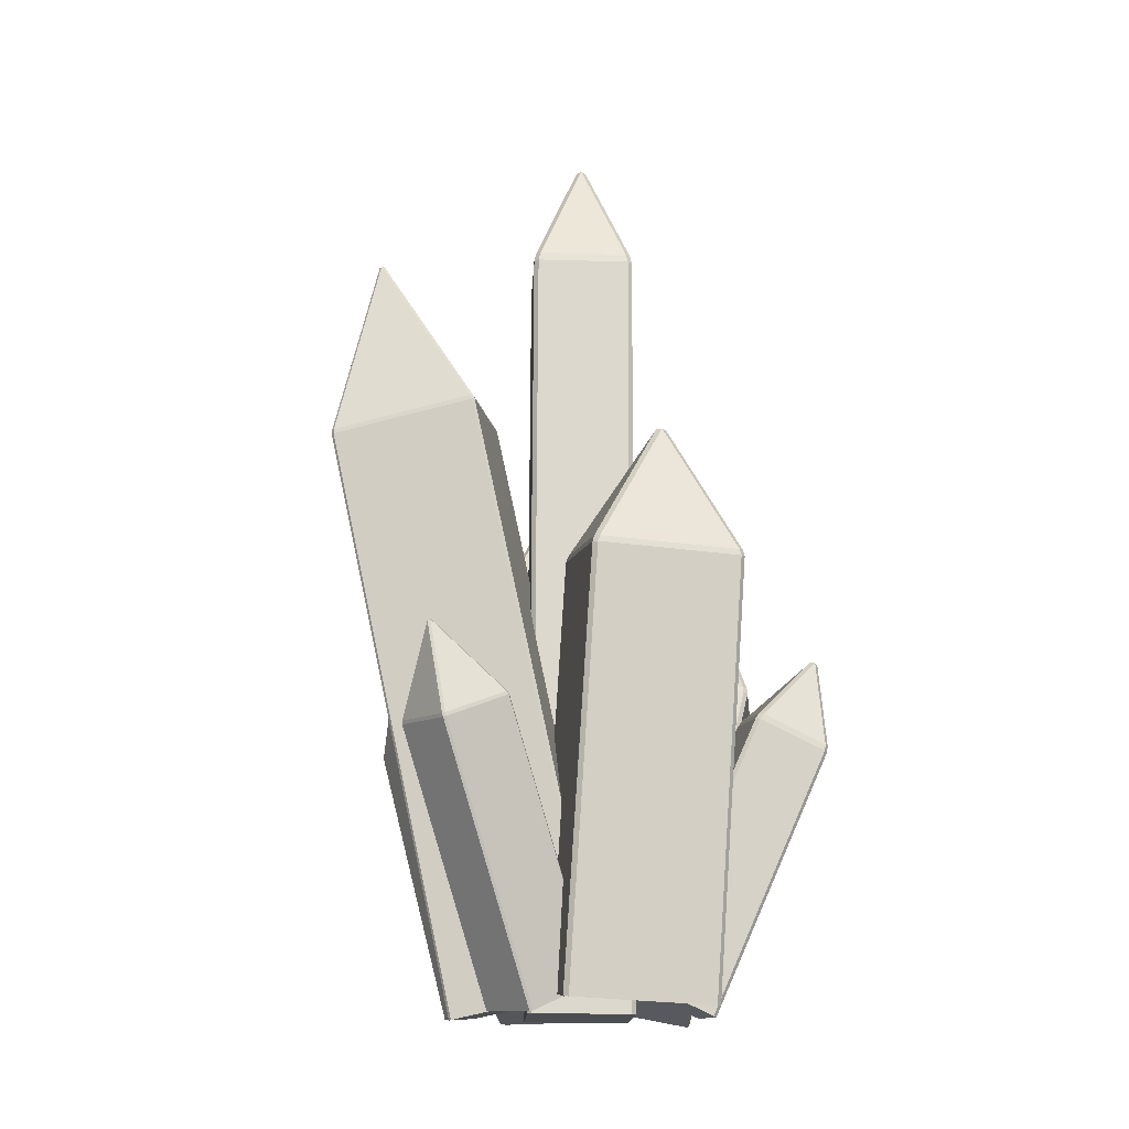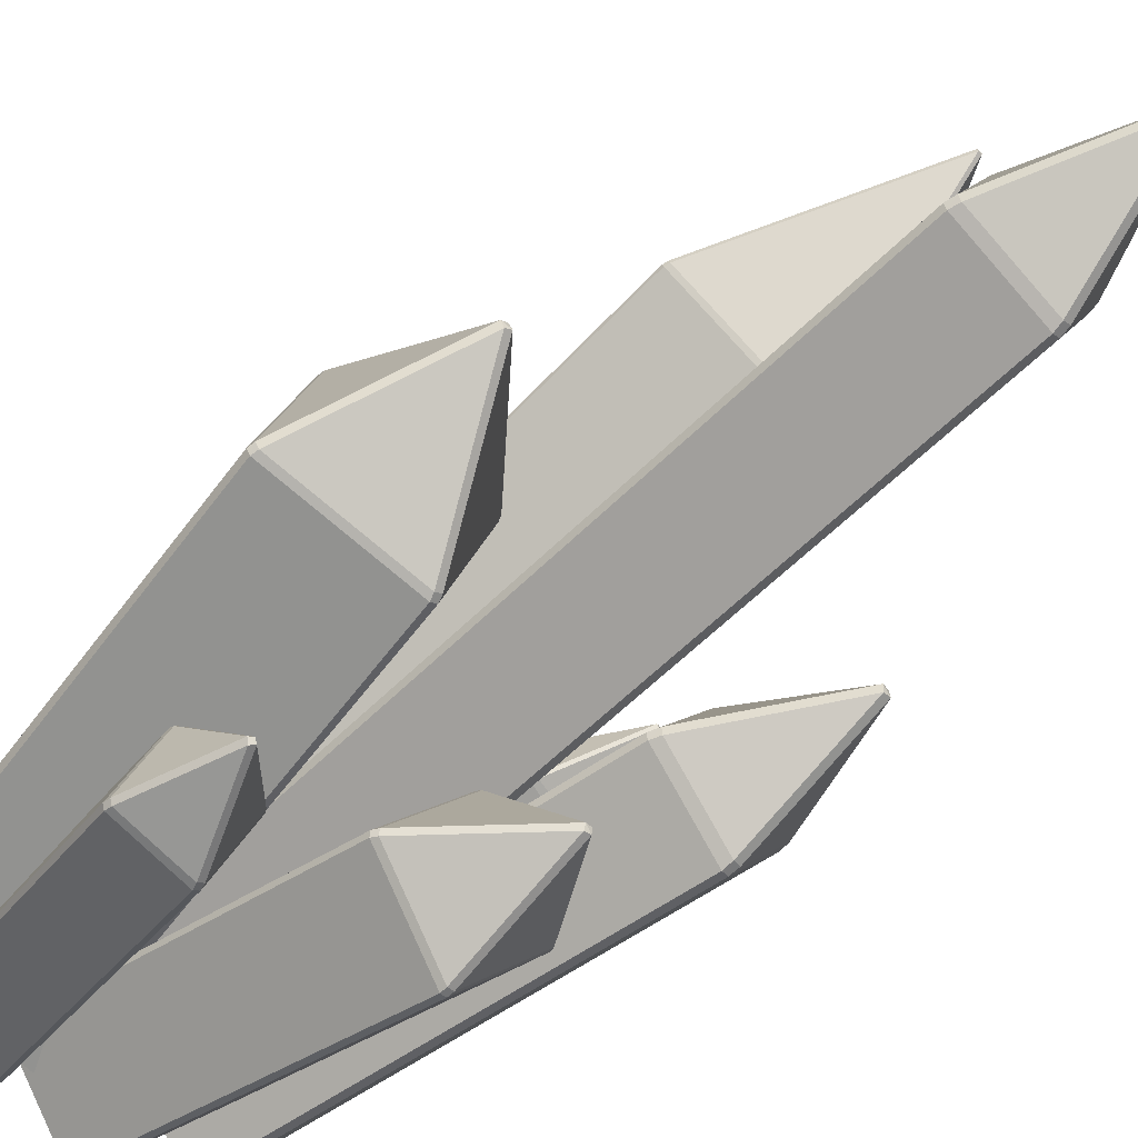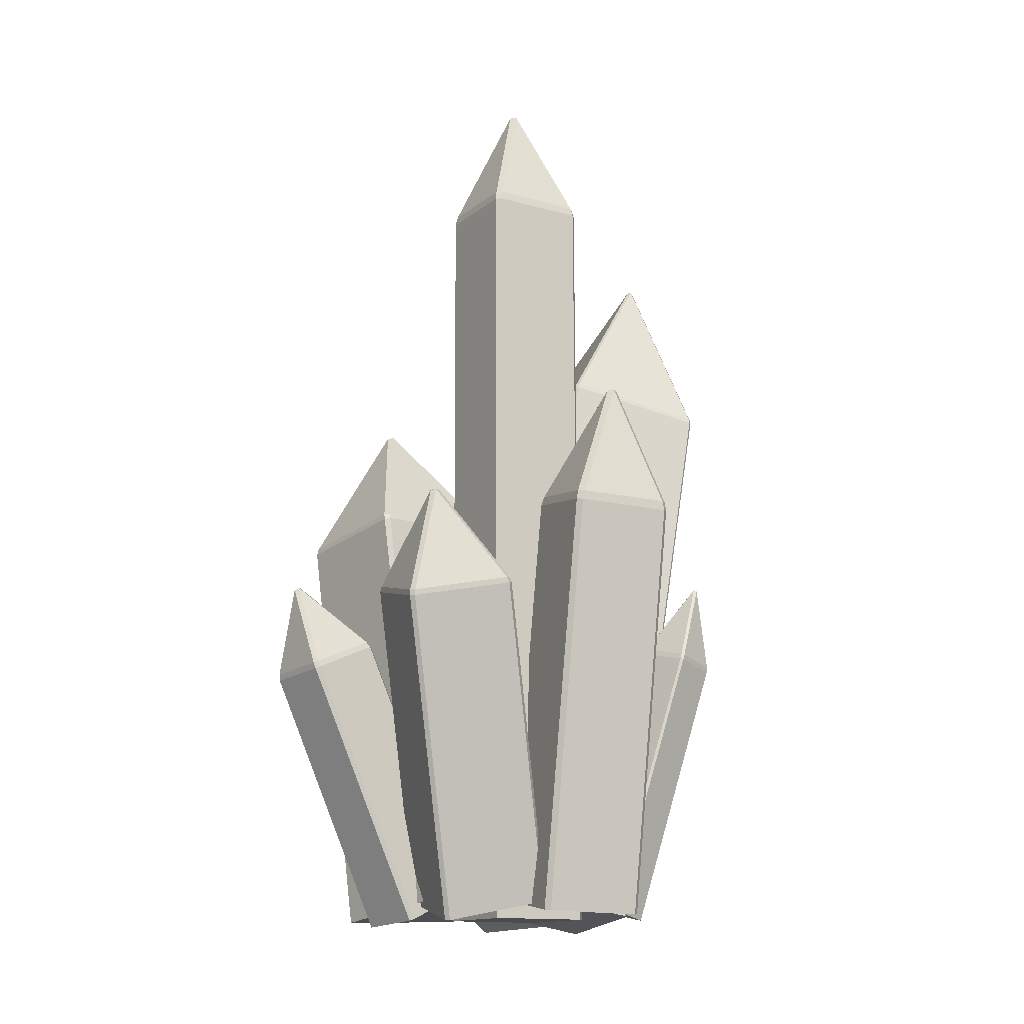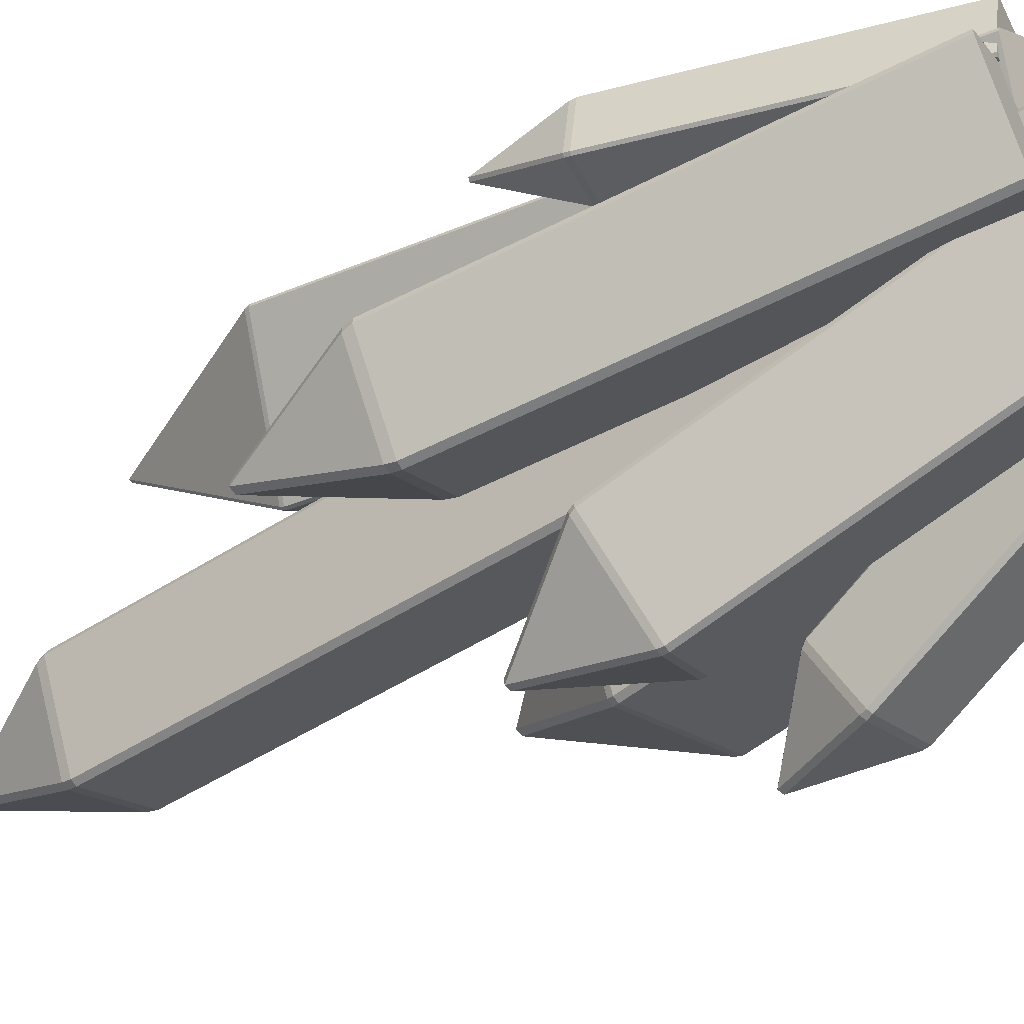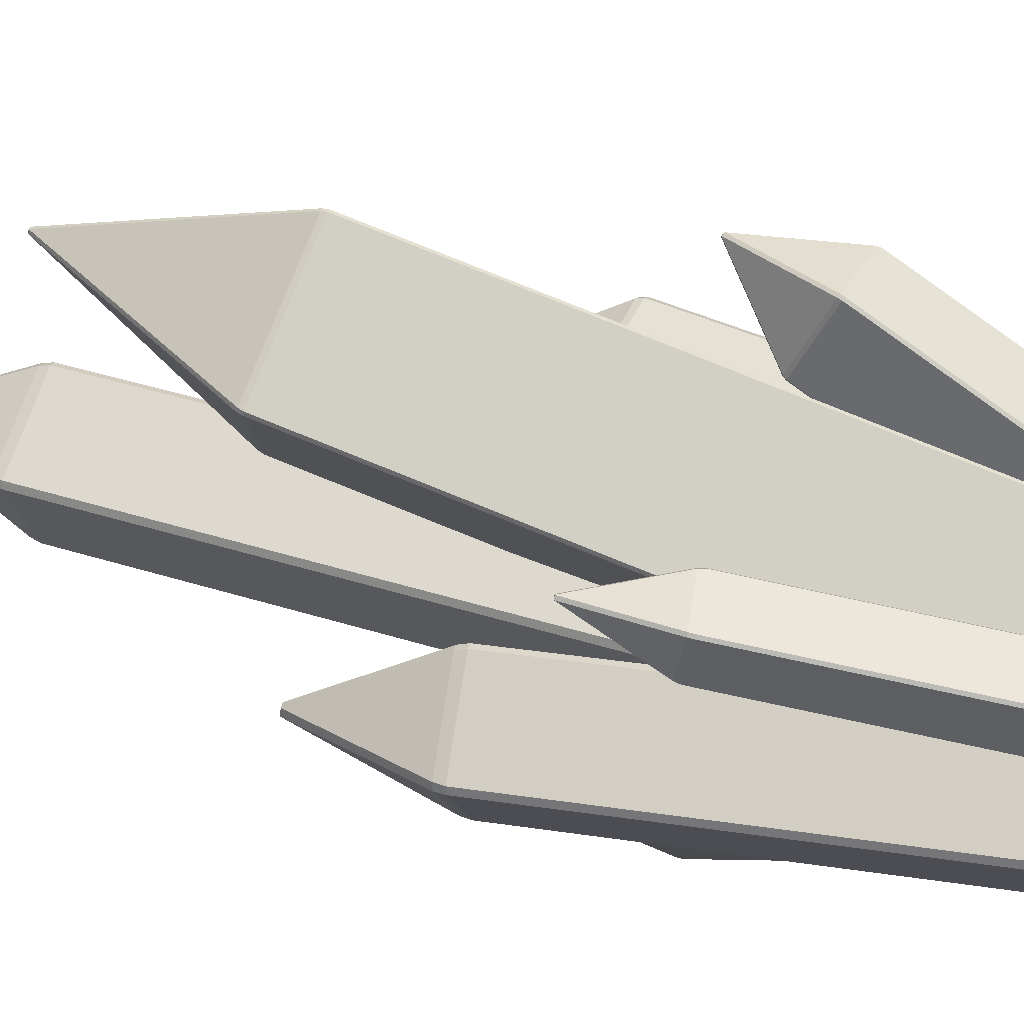
<metadata>
{"format":"obj","ext":"obj","renderer":"f3d","projection":"perspective","resolution":1024,"background":"white","views":[{"elev":-17.0,"azim":62.4,"up":"+Y"},{"elev":-59.4,"azim":135.6,"up":"+Z"},{"elev":-14.3,"azim":-146.8,"up":"+Y"},{"elev":-47.0,"azim":-53.8,"up":"+Z"},{"elev":43.3,"azim":-69.5,"up":"+Z"}]}
</metadata>
<code>
o Crystal
v 0.6626 0.2408 0.292
v 0.6649 0.2483 0.295
v 0.6621 0.2471 0.2905
v 0.6653 0.2419 0.2963
v 0.5931 0.01471 0.4653
v 0.5261 0.01866 0.442
v 0.5287 0.01983 0.4462
v 0.5471 -0.0119 0.376
v 0.5428 -0.01017 0.3782
v 0.6141 -0.01585 0.3994
v 0.5974 0.01298 0.4632
v 0.6115 -0.01702 0.3951
v 0.4337 0.00261 0.5788
v 0.438 0.01158 0.5322
v 0.436 0.01155 0.5297
v 0.3843 0.000282 0.5251
v 0.3867 0.00116 0.5232
v 0.382 -0.008654 0.5742
v 0.4314 0.001733 0.5807
v 0.38 -0.008689 0.5717
v 0.5799 0.01459 0.5106
v 0.5105 0.01995 0.5216
v 0.5087 0.01927 0.5238
v 0.5195 -0.01178 0.5936
v 0.5172 -0.01079 0.5921
v 0.5906 -0.01646 0.5805
v 0.5822 0.0136 0.5122
v 0.5888 -0.01714 0.5827
v 0.4152 0.006658 0.4298
v 0.4161 0.008315 0.435
v 0.4943 0.03008 0.4883
v 0.4763 -0.01401 0.3486
v 0.4818 -0.01392 0.3477
v 0.5608 0.009506 0.4063
v 0.4997 0.03017 0.4874
v 0.56 0.007848 0.401
v 0.491 -0.01931 0.6198
v 0.3796 -0.005268 0.5374
v 0.3802 -0.005973 0.5407
v 0.4682 0.02399 0.4224
v 0.4648 0.02375 0.4229
v 0.5796 0.009954 0.5048
v 0.4944 -0.01906 0.6193
v 0.579 0.01066 0.5015
v 0.6146 -0.004162 0.5615
v 0.4857 0.01441 0.5185
v 0.4887 0.01398 0.5241
v 0.5307 0.007925 0.3798
v 0.5252 0.008721 0.3828
v 0.6596 -0.01065 0.4228
v 0.6201 -0.004958 0.5585
v 0.6566 -0.01022 0.4172
v 0.4092 -0.009907 0.4936
v 0.4114 -0.009876 0.4997
v 0.4935 -0.009679 0.5377
v 0.4559 -0.01037 0.4036
v 0.4497 -0.01036 0.4059
v 0.5402 -0.01014 0.4478
v 0.4996 -0.00969 0.5354
v 0.5379 -0.01018 0.4416
v 0.3372 -0.006567 0.484
v 0.3386 -0.005983 0.4907
v 0.4132 0.007128 0.5393
v 0.396 -0.003369 0.4018
v 0.3894 -0.004193 0.4033
v 0.472 0.01033 0.4571
v 0.4198 0.007952 0.5379
v 0.4707 0.009742 0.4504
v 0.5379 0.7985 0.4447
v 0.499 0.7989 0.5288
v 0.4789 0.9193 0.4678
v 0.4769 0.9186 0.4611
v 0.4705 0.9193 0.4639
v 0.4725 0.9186 0.4706
v 0.5356 0.7984 0.4381
v 0.4568 0.7982 0.4017
v 0.4503 0.7983 0.4042
v 0.4114 0.7987 0.4882
v 0.4138 0.7987 0.4948
v 0.4925 0.7989 0.5312
v 0.5492 0.4414 0.5171
v 0.6479 0.5548 0.4694
v 0.6507 0.5539 0.4755
v 0.5524 0.441 0.523
v 0.6749 0.4233 0.5595
v 0.6565 0.5535 0.4719
v 0.6808 0.4225 0.5562
v 0.7192 0.417 0.4242
v 0.6535 0.5535 0.4658
v 0.716 0.4174 0.4183
v 0.5935 0.435 0.3818
v 0.5876 0.4359 0.3851
v 0.2809 0.4223 0.4578
v 0.3256 0.5484 0.4355
v 0.3267 0.5483 0.4427
v 0.2823 0.4229 0.4649
v 0.3538 0.4354 0.5115
v 0.3336 0.5499 0.4408
v 0.3608 0.4363 0.5099
v 0.4108 0.4386 0.4326
v 0.3326 0.5486 0.4336
v 0.4094 0.4379 0.4255
v 0.3379 0.4254 0.3789
v 0.3309 0.4245 0.3805
v 0.3949 0.33 0.33
v 0.4561 0.4235 0.2882
v 0.4567 0.4248 0.2939
v 0.3958 0.3318 0.3356
v 0.4715 0.3528 0.3872
v 0.4624 0.4253 0.2925
v 0.4773 0.3529 0.3862
v 0.5364 0.3329 0.3076
v 0.4619 0.4231 0.287
v 0.5356 0.3312 0.3021
v 0.4598 0.3101 0.2505
v 0.4541 0.31 0.2515
v 0.594 0.2476 0.2751
v 0.6005 0.252 0.2722
v 0.5959 0.2538 0.2745
v 0.5983 0.2459 0.2729
v 0.5799 0.2776 0.3431
v 0.58 0.2814 0.3356
v 0.5827 0.2827 0.3401
v 0.5773 0.2764 0.3389
v 0.6378 0.3358 0.2827
v 0.6404 0.3376 0.2871
v 0.6334 0.3381 0.2851
v 0.6359 0.3391 0.2899
v 0.6444 0.2778 0.3584
v 0.6489 0.2759 0.3561
v 0.6486 0.2708 0.3601
v 0.6443 0.2725 0.3622
v 0.3702 0.2751 0.6254
v 0.3724 0.289 0.5805
v 0.3745 0.284 0.5789
v 0.3683 0.2804 0.6254
v 0.3703 0.289 0.5779
v 0.3725 0.284 0.5764
v 0.3232 0.2736 0.5698
v 0.3228 0.279 0.5716
v 0.3203 0.278 0.5736
v 0.3208 0.2727 0.5717
v 0.3165 0.2638 0.6183
v 0.3161 0.2694 0.6185
v 0.3182 0.2695 0.6211
v 0.3185 0.2638 0.6208
v 0.3679 0.2742 0.6273
v 0.3658 0.2795 0.6274
v 0.5478 0.279 0.6311
v 0.546 0.2783 0.6333
v 0.6195 0.2726 0.6217
v 0.6172 0.2736 0.6201
v 0.5545 0.2482 0.7015
v 0.5556 0.2518 0.702
v 0.5473 0.2812 0.6354
v 0.6261 0.2419 0.6921
v 0.5568 0.2472 0.7031
v 0.6257 0.2455 0.693
v 0.558 0.2508 0.7037
v 0.6279 0.2426 0.6899
v 0.6193 0.2756 0.624
v 0.6276 0.2463 0.6906
v 0.5492 0.2819 0.633
v 0.6169 0.2767 0.6223
v 0.4723 0.3481 0.3908
v 0.3941 0.3263 0.3375
v 0.4714 0.5615 0.7493
v 0.4676 0.5659 0.7496
v 0.4711 0.5662 0.7491
v 0.4681 0.5613 0.7498
v 0.3567 0.5753 0.6675
v 0.4419 0.6043 0.553
v 0.4452 0.6046 0.5525
v 0.556 0.5912 0.6316
v 0.5566 0.5905 0.6348
v 0.3572 0.5746 0.6707
v 0.6753 0.4171 0.5615
v 0.5494 0.4352 0.5241
v 0.5463 0.4357 0.5185
v 0.5859 0.43 0.3828
v 0.5914 0.4292 0.3798
v 0.7173 0.411 0.4172
v 0.7203 0.4106 0.4228
v 0.6808 0.4163 0.5585
v 0.4092 0.7897 0.4894
v 0.4114 0.7897 0.4956
v 0.4996 0.7899 0.5313
v 0.4935 0.7899 0.5335
v 0.4497 0.7892 0.4018
v 0.4559 0.7892 0.3995
v 0.5379 0.7894 0.4374
v 0.5402 0.7894 0.4436
v 0.4145 0.4296 0.4323
v 0.3623 0.4272 0.513
v 0.3557 0.4264 0.5145
v 0.2811 0.4133 0.4659
v 0.3258 0.3572 0.6151
v 0.3237 0.3567 0.6125
v 0.3262 0.358 0.6107
v 0.3285 0.3577 0.6132
v 0.6007 0.3412 0.6955
v 0.5989 0.3401 0.6978
v 0.5966 0.3415 0.6961
v 0.5983 0.342 0.6936
v 0.4543 0.304 0.2511
v 0.4598 0.3041 0.2502
v 0.538 0.3258 0.3035
v 0.5389 0.3275 0.3087
v 0.3932 0.3246 0.3322
v 0.4778 0.3482 0.3899
v 0.4418 0.6085 0.5552
v 0.3577 0.5798 0.6681
v 0.5546 0.5956 0.6327
v 0.4453 0.6087 0.5547
v 0.5552 0.5948 0.6362
v 0.3583 0.5791 0.6716
v 0.4509 0.7666 0.6901
v 0.4474 0.7667 0.6909
v 0.4513 0.7662 0.6936
v 0.4478 0.7656 0.6943
v 0.3386 0.4159 0.377
v 0.4132 0.429 0.4256
v 0.2797 0.4127 0.4592
v 0.3319 0.4151 0.3784
f 1 2 3
f 1 4 2
f 5 6 7
f 8 9 6
f 10 8 6
f 10 6 5
f 10 5 11
f 12 8 10
f 13 14 15
f 16 15 17
f 18 15 16
f 18 13 15
f 18 19 13
f 20 18 16
f 21 22 23
f 24 23 25
f 26 23 24
f 26 21 23
f 26 27 21
f 28 26 24
f 29 30 31
f 32 29 33
f 33 29 34
f 29 31 34
f 34 31 35
f 33 34 36
f 37 38 39
f 38 40 41
f 38 42 40
f 37 42 38
f 37 43 42
f 42 44 40
f 45 46 47
f 48 49 46
f 50 48 46
f 50 46 45
f 50 45 51
f 50 52 48
f 53 54 55
f 56 57 53
f 56 53 58
f 58 53 55
f 58 55 59
f 56 58 60
f 61 62 63
f 61 64 65
f 61 66 64
f 61 63 66
f 63 67 66
f 64 66 68
f 69 70 71
f 69 71 72
f 72 71 73
f 74 73 71
f 75 69 72
f 76 75 72
f 76 72 73
f 76 73 77
f 77 73 78
f 78 73 74
f 78 74 79
f 79 74 80
f 80 74 71
f 80 71 70
f 81 82 83
f 84 81 83
f 85 84 83
f 85 83 86
f 87 85 86
f 88 87 86
f 88 86 89
f 88 89 90
f 90 89 91
f 91 89 82
f 91 82 92
f 92 82 81
f 89 86 82
f 86 83 82
f 93 94 95
f 93 95 96
f 96 95 97
f 97 95 98
f 97 98 99
f 99 98 100
f 100 98 101
f 102 100 101
f 103 102 101
f 103 101 94
f 104 103 94
f 93 104 94
f 94 101 98
f 95 94 98
f 105 106 107
f 105 107 108
f 108 107 109
f 109 107 110
f 109 110 111
f 112 111 110
f 112 110 113
f 114 112 113
f 115 114 113
f 115 113 106
f 116 115 106
f 116 106 105
f 113 110 106
f 106 110 107
f 117 118 119
f 120 118 117
f 121 122 123
f 124 122 121
f 125 126 127
f 126 128 127
f 122 127 128
f 122 128 123
f 129 123 128
f 129 128 126
f 130 129 126
f 2 130 126
f 2 126 125
f 3 2 125
f 3 125 118
f 118 125 127
f 118 127 119
f 119 127 122
f 131 129 130
f 131 132 129
f 9 124 6
f 9 117 124
f 12 120 8
f 12 1 120
f 10 11 4
f 11 131 4
f 5 7 132
f 7 121 132
f 133 134 135
f 133 136 134
f 135 134 137
f 138 135 137
f 139 140 141
f 142 139 141
f 143 144 145
f 143 145 146
f 147 148 136
f 147 136 133
f 17 15 138
f 17 138 139
f 20 16 142
f 20 142 143
f 18 146 19
f 19 146 147
f 13 133 14
f 14 133 135
f 23 149 150
f 23 22 149
f 27 151 21
f 21 151 152
f 153 150 154
f 154 150 155
f 156 157 158
f 158 157 159
f 160 161 151
f 160 162 161
f 152 163 149
f 152 164 163
f 149 163 155
f 150 149 155
f 153 154 159
f 157 153 159
f 156 158 162
f 156 162 160
f 151 161 164
f 151 164 152
f 25 23 150
f 25 150 153
f 28 24 157
f 28 157 156
f 26 160 27
f 27 160 151
f 21 152 22
f 22 152 149
f 30 165 31
f 30 166 165
f 167 168 169
f 170 168 167
f 38 41 171
f 41 172 171
f 44 173 40
f 44 174 173
f 43 175 42
f 43 167 175
f 37 39 170
f 39 176 170
f 177 178 84
f 177 84 85
f 178 81 84
f 178 179 81
f 180 91 92
f 181 91 180
f 182 88 90
f 183 88 182
f 184 85 87
f 184 177 85
f 49 179 46
f 49 180 179
f 52 181 48
f 52 182 181
f 50 51 183
f 51 184 183
f 45 47 177
f 47 178 177
f 53 185 186
f 53 186 54
f 59 55 187
f 55 188 187
f 189 77 185
f 185 77 78
f 190 191 75
f 190 75 76
f 192 187 70
f 192 70 69
f 186 79 188
f 188 79 80
f 186 78 79
f 185 78 186
f 189 76 77
f 190 76 189
f 191 69 75
f 191 192 69
f 187 80 70
f 187 188 80
f 57 185 53
f 57 189 185
f 56 60 190
f 60 191 190
f 58 59 192
f 59 187 192
f 54 188 55
f 54 186 188
f 67 193 66
f 67 194 193
f 62 195 63
f 62 196 195
f 145 197 148
f 145 198 197
f 198 199 197
f 197 199 200
f 144 198 145
f 144 141 198
f 141 199 198
f 141 140 199
f 140 137 199
f 137 200 199
f 137 134 200
f 136 200 134
f 136 197 200
f 148 197 136
f 16 17 139
f 16 139 142
f 20 143 18
f 18 143 146
f 15 135 138
f 15 14 135
f 19 147 13
f 13 147 133
f 139 138 140
f 140 138 137
f 143 142 144
f 144 142 141
f 146 148 147
f 146 145 148
f 162 201 161
f 162 202 201
f 202 203 201
f 201 203 204
f 158 202 162
f 158 159 202
f 159 203 202
f 159 154 203
f 154 155 203
f 155 204 203
f 155 163 204
f 164 204 163
f 164 201 204
f 161 201 164
f 24 25 153
f 24 153 157
f 28 156 26
f 26 156 160
f 32 33 205
f 33 206 205
f 36 34 207
f 34 208 207
f 29 209 166
f 29 166 30
f 31 210 35
f 31 165 210
f 205 116 209
f 116 105 209
f 206 207 114
f 206 114 115
f 208 210 111
f 208 111 112
f 166 108 165
f 108 109 165
f 166 105 108
f 209 105 166
f 205 115 116
f 205 206 115
f 207 112 114
f 207 208 112
f 210 109 111
f 165 109 210
f 32 209 29
f 32 205 209
f 33 36 206
f 36 207 206
f 35 210 208
f 34 35 208
f 41 40 172
f 40 173 172
f 42 174 44
f 42 175 174
f 38 171 176
f 39 38 176
f 37 167 43
f 37 170 167
f 171 172 211
f 171 211 212
f 174 213 173
f 213 214 173
f 167 169 175
f 169 215 175
f 170 176 216
f 170 216 168
f 213 217 214
f 214 217 218
f 211 214 218
f 212 211 218
f 219 218 217
f 220 218 219
f 212 218 220
f 216 212 220
f 168 216 220
f 168 220 219
f 168 219 169
f 169 219 215
f 215 219 217
f 215 217 213
f 132 121 123
f 132 123 129
f 4 131 130
f 4 130 2
f 1 3 120
f 120 3 118
f 117 119 124
f 119 122 124
f 11 5 131
f 5 132 131
f 6 124 121
f 6 121 7
f 12 10 1
f 10 4 1
f 8 117 9
f 8 120 117
f 64 68 221
f 68 222 221
f 61 65 223
f 65 224 223
f 194 97 99
f 195 97 194
f 222 100 102
f 222 193 100
f 224 103 104
f 224 221 103
f 196 93 96
f 223 93 196
f 196 96 195
f 96 97 195
f 194 99 193
f 193 99 100
f 221 222 102
f 221 102 103
f 223 224 104
f 223 104 93
f 63 194 67
f 63 195 194
f 61 223 196
f 61 196 62
f 68 66 222
f 66 193 222
f 65 64 224
f 64 221 224
f 58 192 191
f 60 58 191
f 56 189 57
f 56 190 189
f 183 184 87
f 183 87 88
f 182 90 181
f 90 91 181
f 180 92 179
f 179 92 81
f 51 45 184
f 45 177 184
f 46 179 178
f 47 46 178
f 50 182 52
f 50 183 182
f 48 180 49
f 48 181 180
f 174 215 213
f 175 215 174
f 172 214 211
f 172 173 214
f 176 212 216
f 176 171 212

</code>
